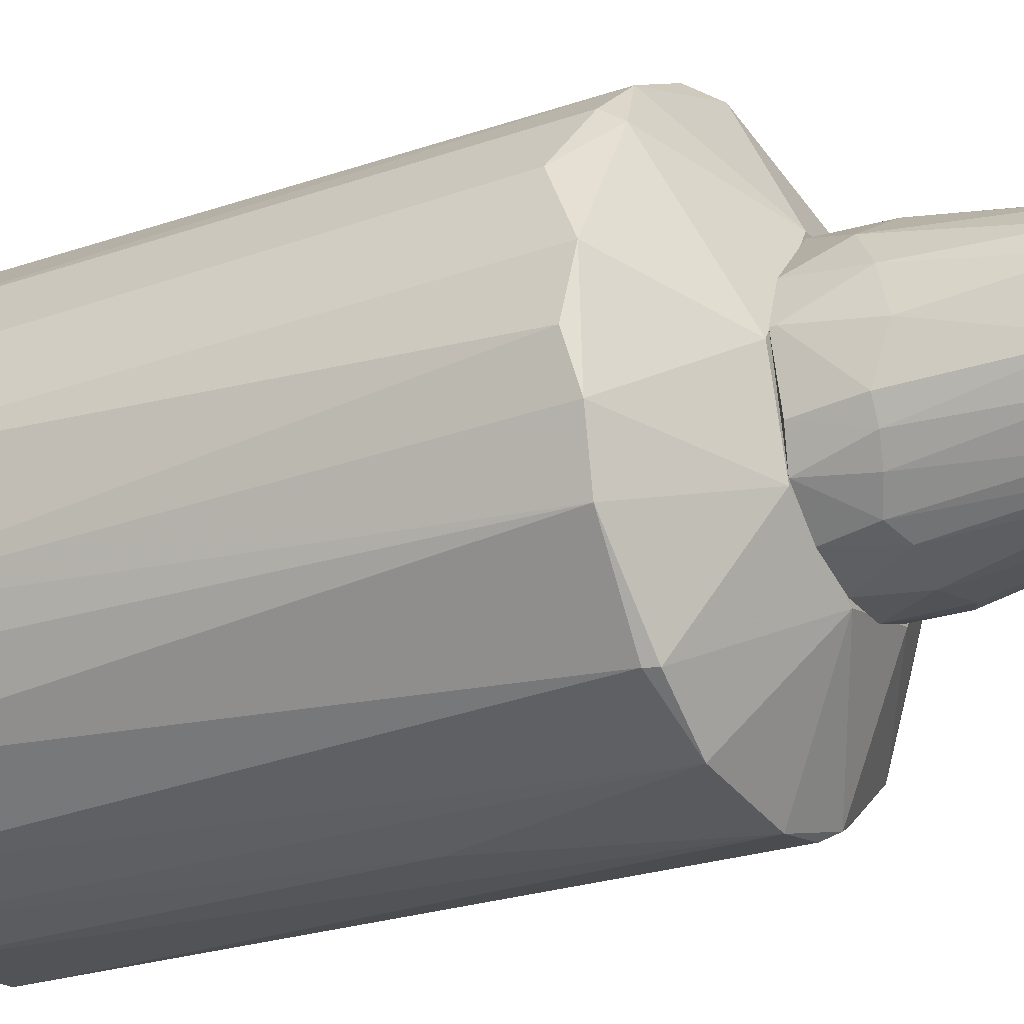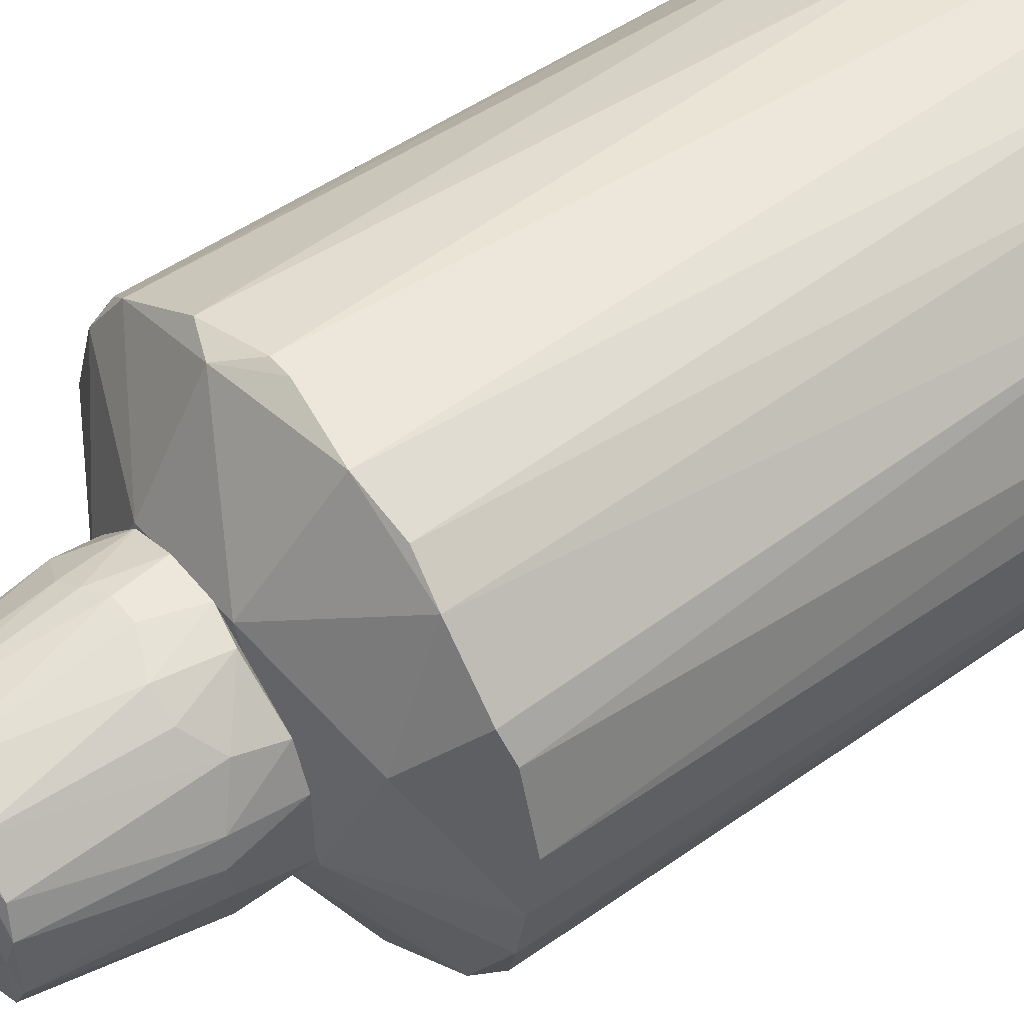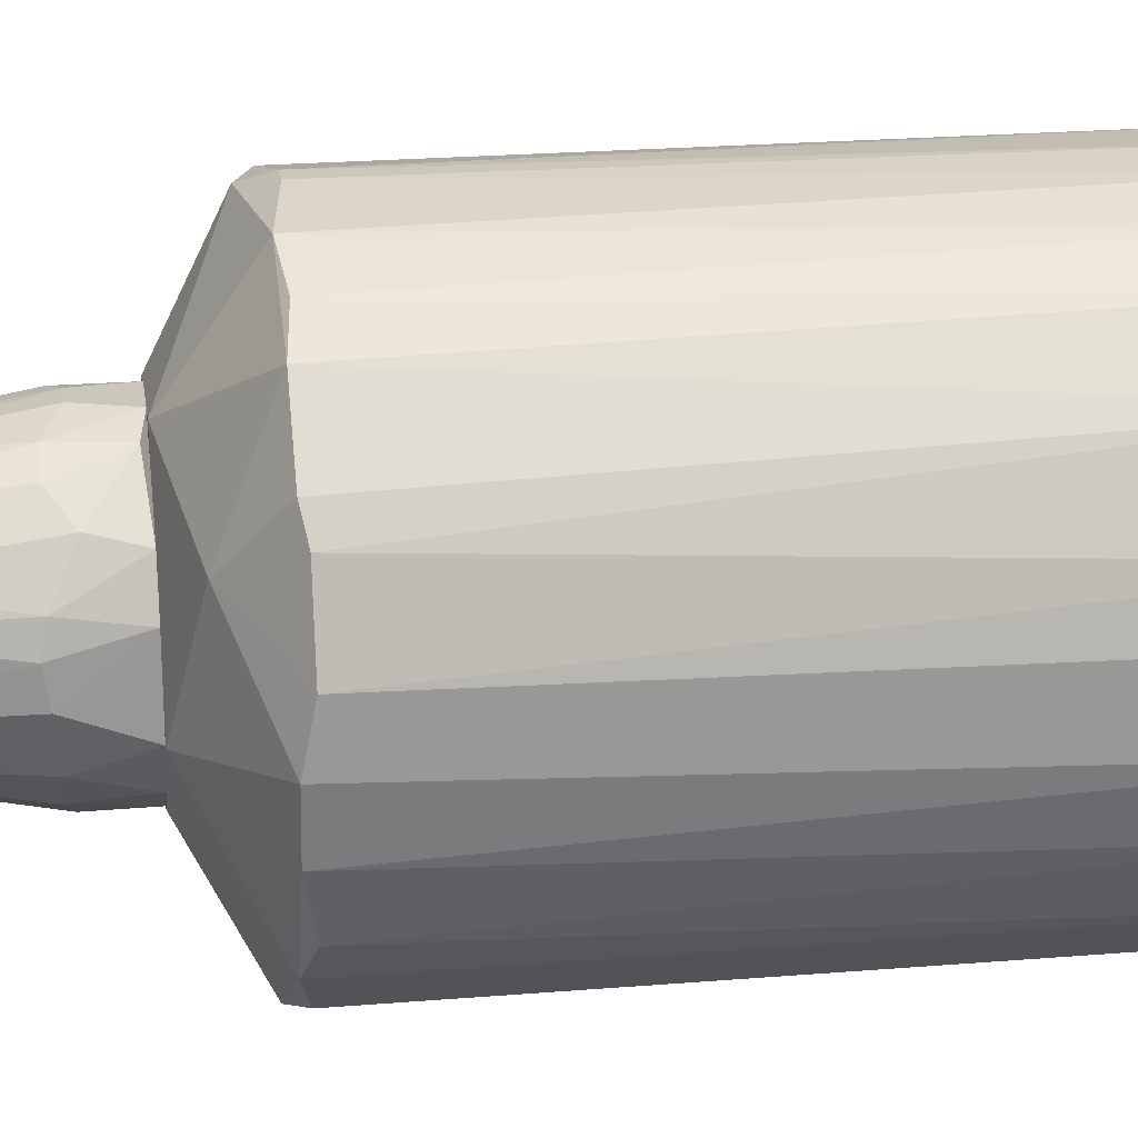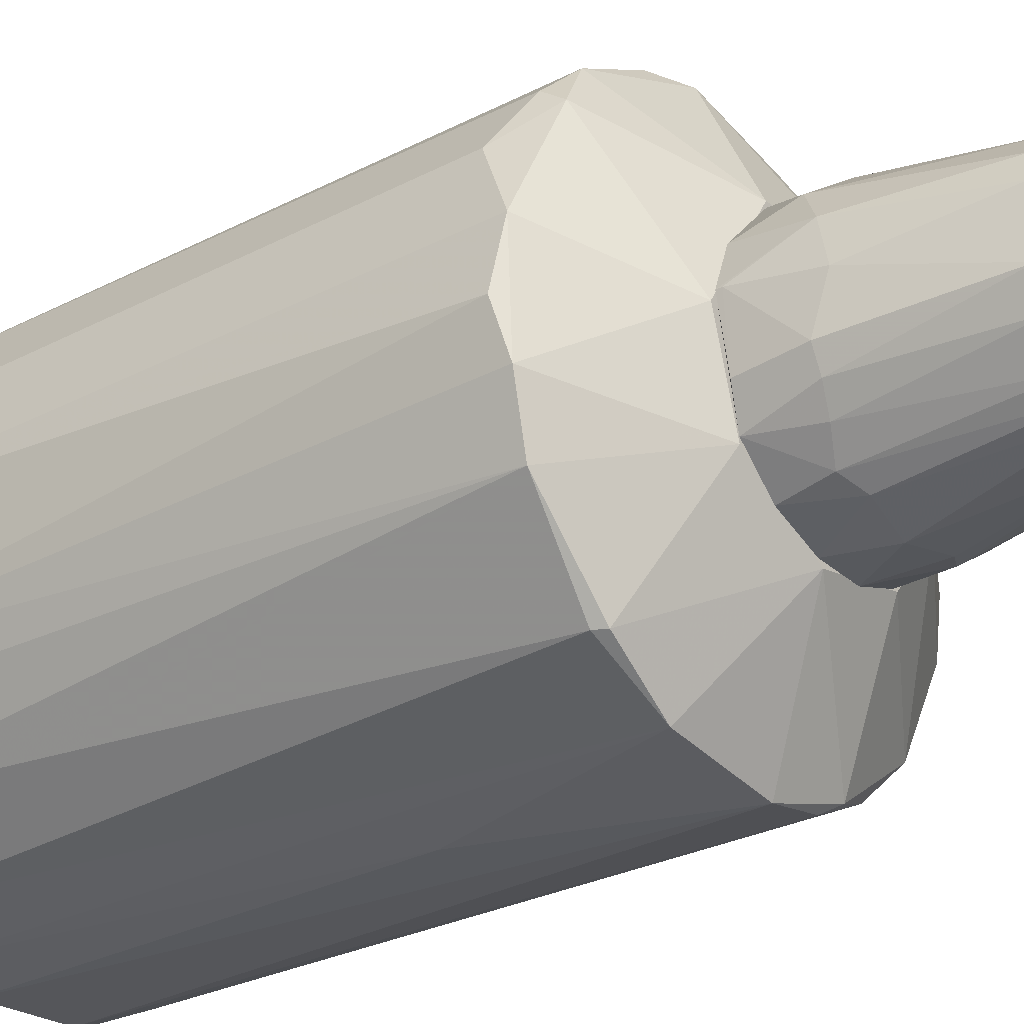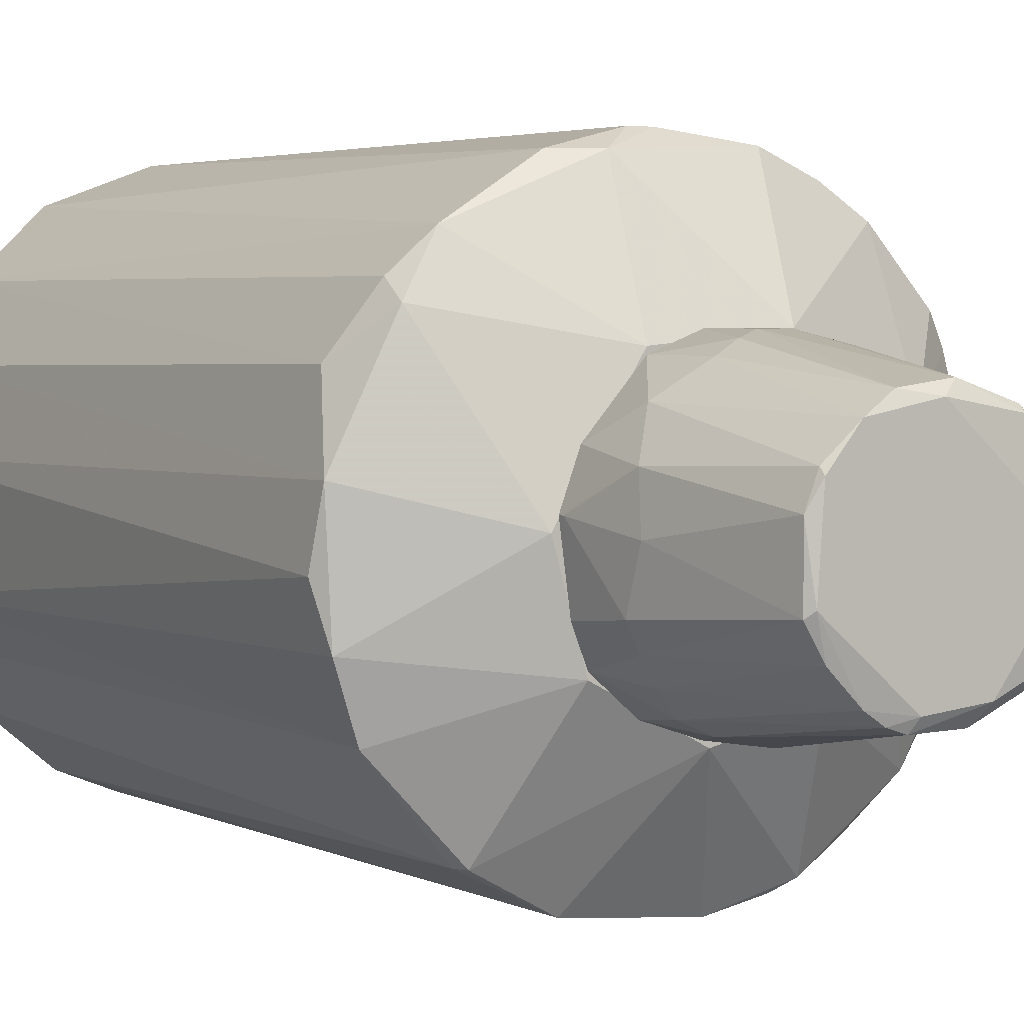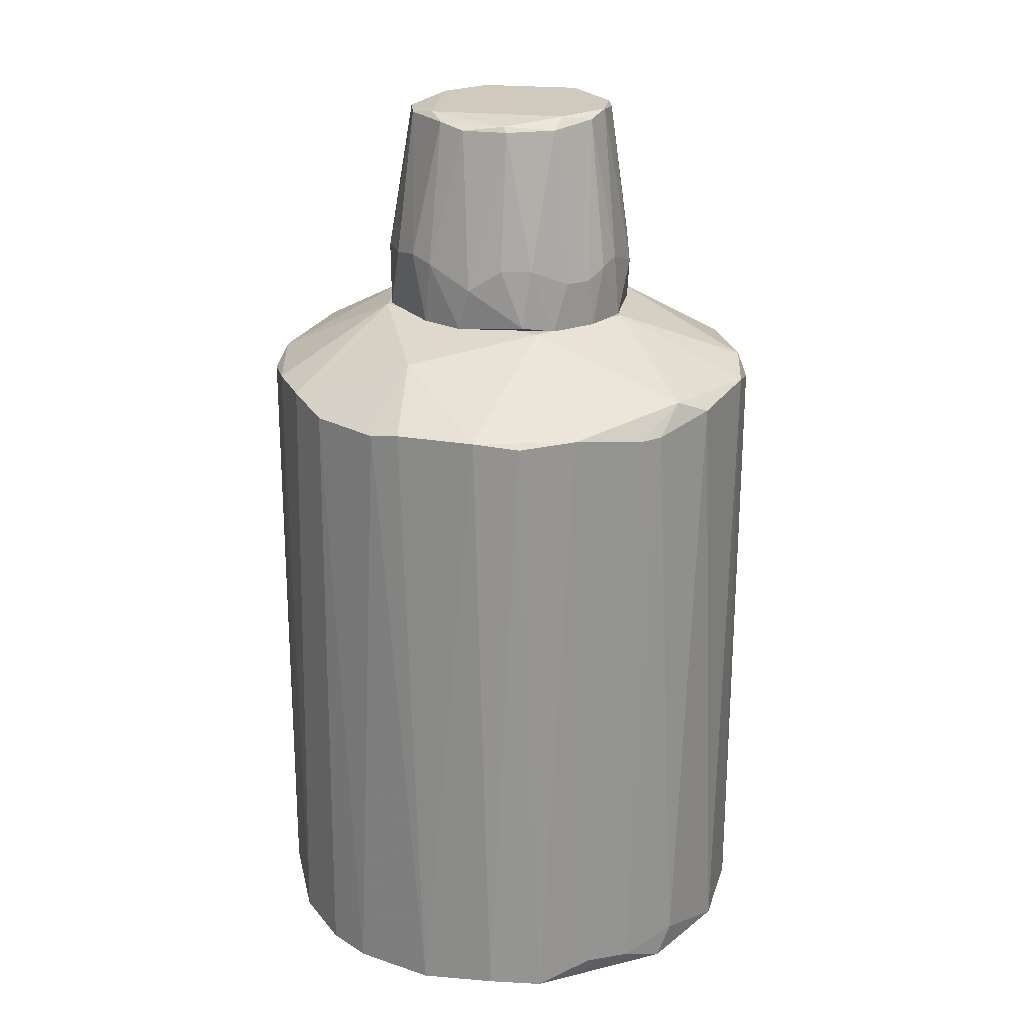
<metadata>
{"format":"obj","ext":"obj","renderer":"f3d","projection":"perspective","resolution":1024,"background":"white","views":[{"elev":-25.3,"azim":119.3,"up":"+Z"},{"elev":50.5,"azim":-127.7,"up":"+Z"},{"elev":21.7,"azim":-98.3,"up":"+Z"},{"elev":-29.0,"azim":127.2,"up":"+Z"},{"elev":3.6,"azim":147.8,"up":"+Z"},{"elev":23.1,"azim":-31.3,"up":"+Y"}]}
</metadata>
<code>
o convex_0
v 0.06973 -0.05795 -0.4672
v 0.04041 0.3136 0.4715
v 0.001361 0.3136 0.4715
v 0.07956 -0.8597 0.4617
v -0.468 -0.8498 -0.07597
v 0.4512 -0.8498 -0.1444
v -0.4484 0.3429 -0.1347
v 0.4609 0.3429 0.0705
v -0.1942 -0.8597 -0.428
v -0.38 -0.8498 0.2856
v 0.2751 0.343 -0.3791
v -0.3996 0.3332 0.2563
v 0.3729 -0.8401 0.2954
v -0.2724 0.3235 -0.389
v -0.08658 0.4702 0.2368
v 0.2458 -0.8497 -0.4084
v 0.3142 0.343 0.3542
v 0.03067 0.4702 -0.2423
v -0.1942 -0.8497 0.4323
v 0.412 0.3332 -0.2325
v -0.3701 -0.8498 -0.3009
v -0.2332 0.3235 0.4128
v -0.05726 0.3332 -0.4672
v 0.4609 -0.8597 0.08033
v -0.468 0.3233 0.0705
v 0.2458 0.4702 0.01187
v -0.2332 0.4702 -0.08581
v -0.4484 -0.8597 0.139
v 0.05025 -0.8497 -0.4672
v 0.2555 -0.8497 0.403
v 0.3631 -0.8498 -0.3108
v 0.4316 0.2843 0.1977
v 0.4707 0.3233 -0.03692
v -0.4093 0.3233 -0.2423
v 0.1676 0.3332 0.4421
v 0.148 0.3332 -0.4477
v -0.09641 -0.8108 0.4617
v 0.1186 0.4702 0.2172
v -0.1355 0.3332 0.4519
v -0.1257 -0.8401 -0.4574
v -0.1844 0.3528 -0.428
v -0.2822 -0.8401 0.3835
v -0.4386 -0.7911 -0.1836
v 0.4413 -0.7813 0.1781
v -0.3018 0.3332 0.3639
v -0.3115 0.4212 0.139
v 0.1969 0.4702 -0.1543
v -0.2919 -0.8498 -0.3792
v 0.4707 -0.8399 0.05093
v 0.09913 0.3625 0.4421
v -0.4289 0.3233 0.2074
v 0.4218 -0.8597 -0.2129
v 0.2848 0.3235 -0.3791
v 0.4512 0.3429 -0.125
v -0.468 0.3429 -0.02718
v 0.3729 0.3625 0.266
v -0.468 -0.8597 0.05093
v 0.1089 -0.8009 0.4617
v -0.3506 0.3429 -0.3108
v -0.155 0.3332 -0.4477
v 0.3729 0.3233 0.2954
v 0.148 -0.8497 -0.4477
v -0.008379 -0.8205 0.4715
v -0.1355 0.4702 -0.2031
f 41 59 64
f 4 9 24
f 18 15 26
f 15 18 27
f 9 4 28
f 4 19 28
f 19 10 28
f 23 1 29
f 13 17 30
f 4 24 30
f 24 13 30
f 30 17 35
f 18 11 36
f 1 23 36
f 23 18 36
f 26 15 38
f 22 19 39
f 37 3 39
f 19 37 39
f 29 9 40
f 23 29 40
f 18 23 41
f 10 19 42
f 19 22 42
f 5 7 43
f 21 5 43
f 7 34 43
f 34 21 43
f 13 24 44
f 32 13 44
f 8 32 44
f 12 10 45
f 39 15 45
f 22 39 45
f 10 42 45
f 42 22 45
f 15 27 46
f 12 45 46
f 45 15 46
f 11 18 47
f 20 11 47
f 18 26 47
f 9 21 48
f 24 6 49
f 6 33 49
f 33 8 49
f 8 44 49
f 44 24 49
f 3 2 50
f 2 35 50
f 35 17 50
f 17 38 50
f 38 15 50
f 39 3 50
f 15 39 50
f 10 12 51
f 28 10 51
f 25 28 51
f 46 25 51
f 12 46 51
f 20 6 52
f 6 24 52
f 24 9 52
f 16 31 52
f 31 20 52
f 11 20 53
f 31 16 53
f 20 31 53
f 36 11 53
f 16 36 53
f 6 20 54
f 26 8 54
f 33 6 54
f 8 33 54
f 20 47 54
f 47 26 54
f 7 5 55
f 5 25 55
f 27 7 55
f 25 46 55
f 46 27 55
f 8 26 56
f 32 8 56
f 38 17 56
f 26 38 56
f 5 21 57
f 21 9 57
f 25 5 57
f 9 28 57
f 28 25 57
f 4 30 58
f 35 2 58
f 30 35 58
f 7 27 59
f 34 7 59
f 21 34 59
f 41 14 59
f 14 48 59
f 48 21 59
f 40 9 60
f 23 40 60
f 14 41 60
f 41 23 60
f 9 48 60
f 48 14 60
f 17 13 61
f 13 32 61
f 56 17 61
f 32 56 61
f 29 1 62
f 9 29 62
f 36 16 62
f 1 36 62
f 52 9 62
f 16 52 62
f 2 3 63
f 19 4 63
f 3 37 63
f 37 19 63
f 58 2 63
f 4 58 63
f 27 18 64
f 18 41 64
f 59 27 64
o convex_1
v -0.1257 0.4702 -0.2032
v 0.236 0.48 0.03145
v 0.236 0.4702 0.03145
v -0.1062 0.48 0.2172
v 0.04043 0.8613 -0.1641
v -0.1062 0.8515 0.1488
v 0.1187 0.8613 0.1488
v -0.1844 0.8515 -0.05649
v 0.1285 0.4702 -0.2032
v -0.2235 0.4702 0.05102
v 0.1871 0.8515 -0.05649
v 0.1187 0.4702 0.2075
v -0.03772 0.8417 -0.1836
v 0.03064 0.5582 0.2368
v -0.2039 0.5778 -0.125
v -0.2235 0.5875 0.07055
v 0.2165 0.5974 0.09012
v 0.2262 0.48 -0.08585
v 0.01112 0.568 -0.2326
v 0.07952 0.8515 -0.1739
v -0.01819 0.8417 0.1879
v -0.1648 0.8417 0.0999
v -0.1257 0.8417 -0.1445
v 0.1773 0.5778 -0.1543
v -0.2235 0.4702 -0.08585
v 0.1871 0.8515 0.05097
v -0.1844 0.5484 0.1488
v -0.1062 0.568 -0.213
v -0.2333 0.5875 -0.03692
v -0.1746 0.8613 0.002134
v 0.1773 0.5582 0.1585
v -0.0475 0.4702 0.2368
v 0.2262 0.5875 -0.07606
v -0.0475 0.4702 -0.2326
v -0.1844 0.8515 0.05102
v -0.0866 0.5875 0.2172
v 0.06978 0.8515 0.1781
v 0.1089 0.5875 0.2075
v 0.09909 0.5778 -0.213
v 0.1676 0.8613 0.09012
v 0.1578 0.8515 -0.1054
v 0.2262 0.6169 0.01187
v -0.1062 0.8417 0.1586
v -0.1942 0.4702 0.1292
v 0.2067 0.4702 0.1097
v -0.1551 0.8515 -0.1152
v 0.1969 0.4702 -0.1445
v 0.05021 0.8515 -0.1836
v -0.1453 0.5875 -0.1836
v 0.04043 0.4702 -0.2326
v 0.01112 0.8613 0.1684
v -0.2333 0.5974 0.02166
v -0.01819 0.5582 0.2368
v -0.1355 0.5875 0.1879
v -0.1746 0.4702 -0.1641
v -0.06707 0.5875 -0.2228
v -0.05724 0.8613 -0.1543
v 0.1773 0.8613 -0.04671
v 0.04043 0.4702 0.2368
v 0.1382 0.5582 -0.1934
v 0.2067 0.5875 -0.1152
v 0.1676 0.8515 0.09986
v 0.1089 0.8515 -0.1543
v 0.06978 0.5778 0.227
f 78 123 128
f 67 65 73
f 65 67 74
f 74 67 76
f 67 66 81
f 66 67 82
f 65 74 89
f 86 80 91
f 87 77 92
f 72 79 93
f 89 74 93
f 79 89 93
f 71 69 94
f 74 76 96
f 66 82 97
f 73 65 98
f 65 92 98
f 86 70 99
f 80 86 99
f 70 94 99
f 94 72 99
f 68 96 100
f 85 78 101
f 76 95 102
f 95 71 102
f 71 101 102
f 69 71 104
f 81 66 106
f 75 90 106
f 90 81 106
f 66 97 106
f 97 75 106
f 85 70 107
f 70 86 107
f 86 91 107
f 100 85 107
f 80 74 108
f 68 91 108
f 91 80 108
f 96 68 108
f 74 96 108
f 76 67 109
f 67 81 109
f 95 76 109
f 81 95 109
f 79 72 110
f 72 94 110
f 67 73 111
f 82 67 111
f 83 77 112
f 69 84 112
f 103 83 112
f 84 103 112
f 92 65 113
f 87 92 113
f 79 110 113
f 110 87 113
f 73 98 114
f 98 83 114
f 103 73 114
f 83 103 114
f 70 85 115
f 71 94 115
f 94 70 115
f 101 71 115
f 85 101 115
f 74 80 116
f 72 93 116
f 93 74 116
f 80 99 116
f 99 72 116
f 78 85 117
f 96 78 117
f 85 100 117
f 100 96 117
f 91 68 118
f 68 100 118
f 107 91 118
f 100 107 118
f 65 89 119
f 89 79 119
f 113 65 119
f 79 113 119
f 77 83 120
f 92 77 120
f 83 98 120
f 98 92 120
f 77 87 121
f 94 69 121
f 87 110 121
f 110 94 121
f 69 112 121
f 112 77 121
f 90 75 122
f 69 104 122
f 104 90 122
f 75 105 122
f 96 76 123
f 78 96 123
f 73 103 124
f 103 84 124
f 111 73 124
f 88 111 124
f 97 82 125
f 75 97 125
f 105 75 125
f 88 105 125
f 82 111 125
f 111 88 125
f 81 90 126
f 71 95 126
f 95 81 126
f 104 71 126
f 90 104 126
f 84 69 127
f 105 88 127
f 69 122 127
f 122 105 127
f 124 84 127
f 88 124 127
f 101 78 128
f 76 102 128
f 102 101 128
f 123 76 128

</code>
